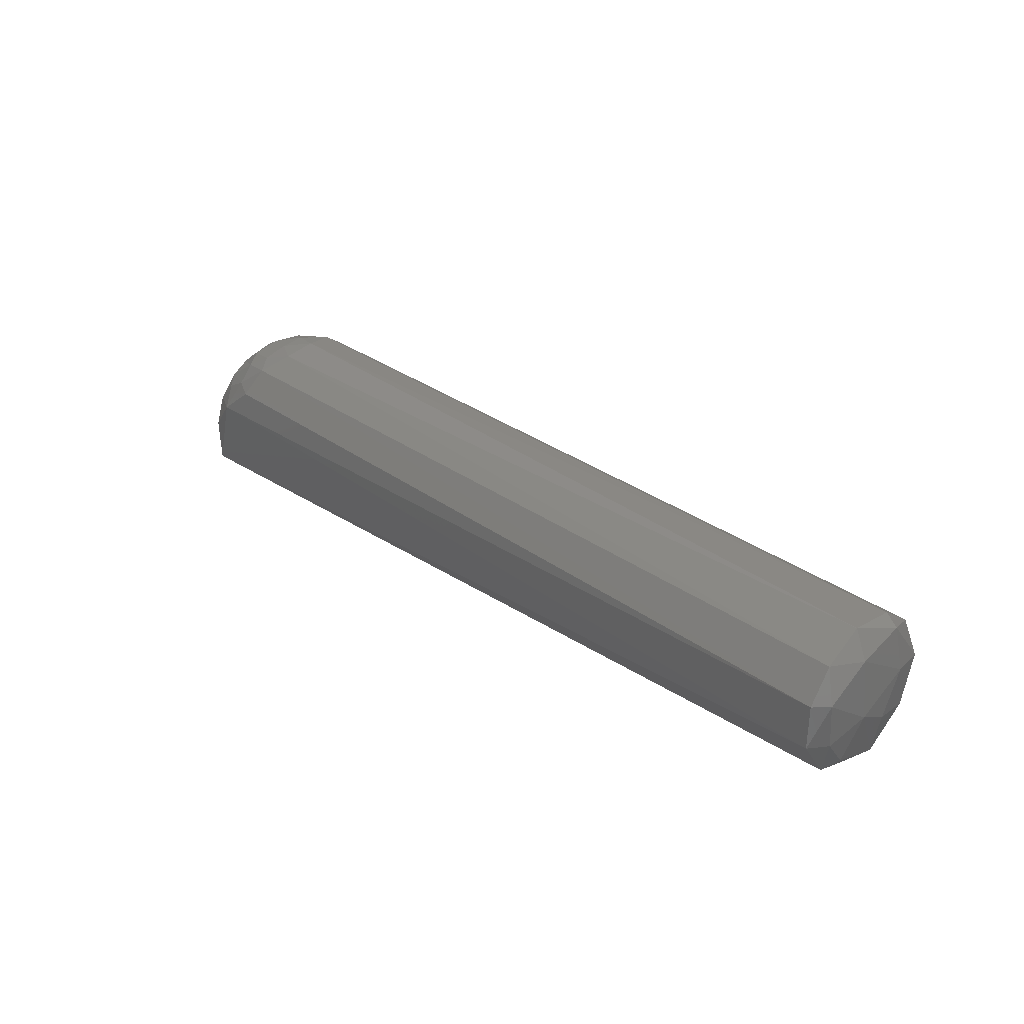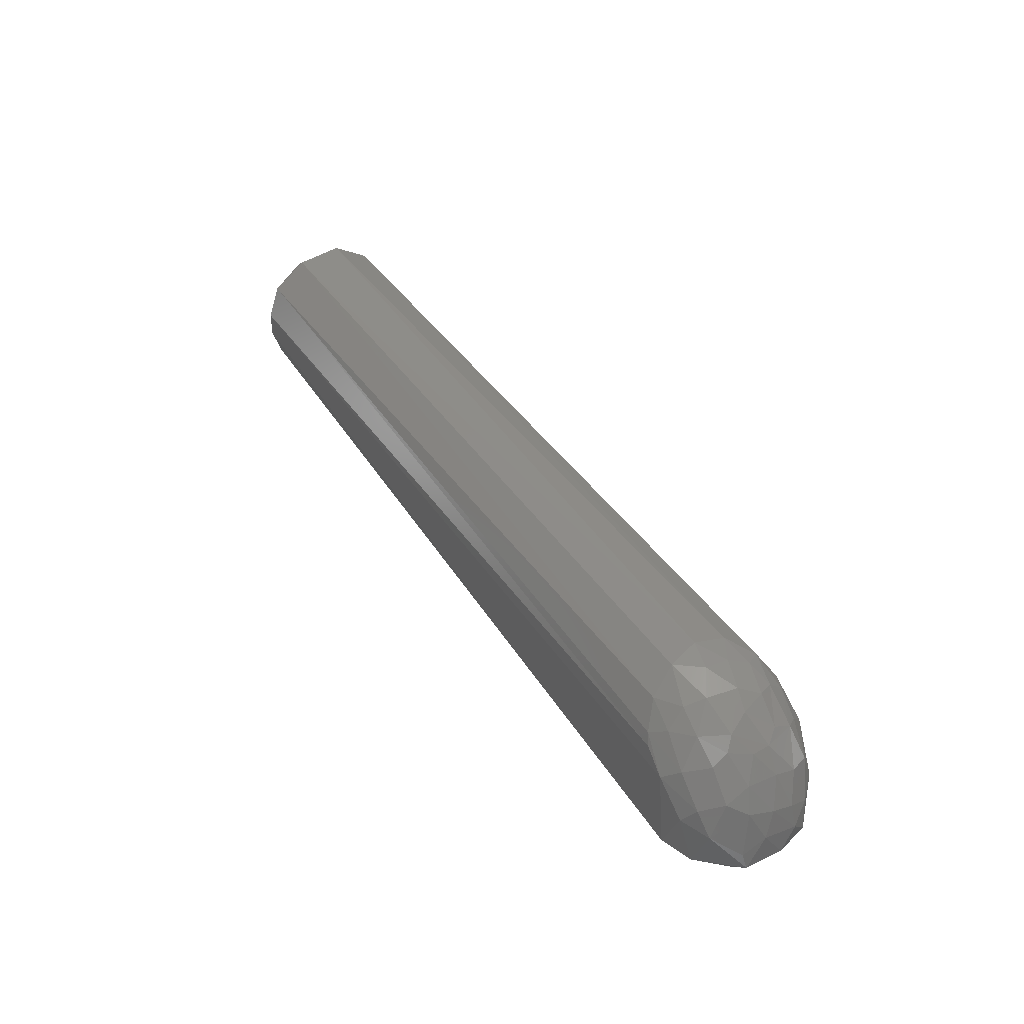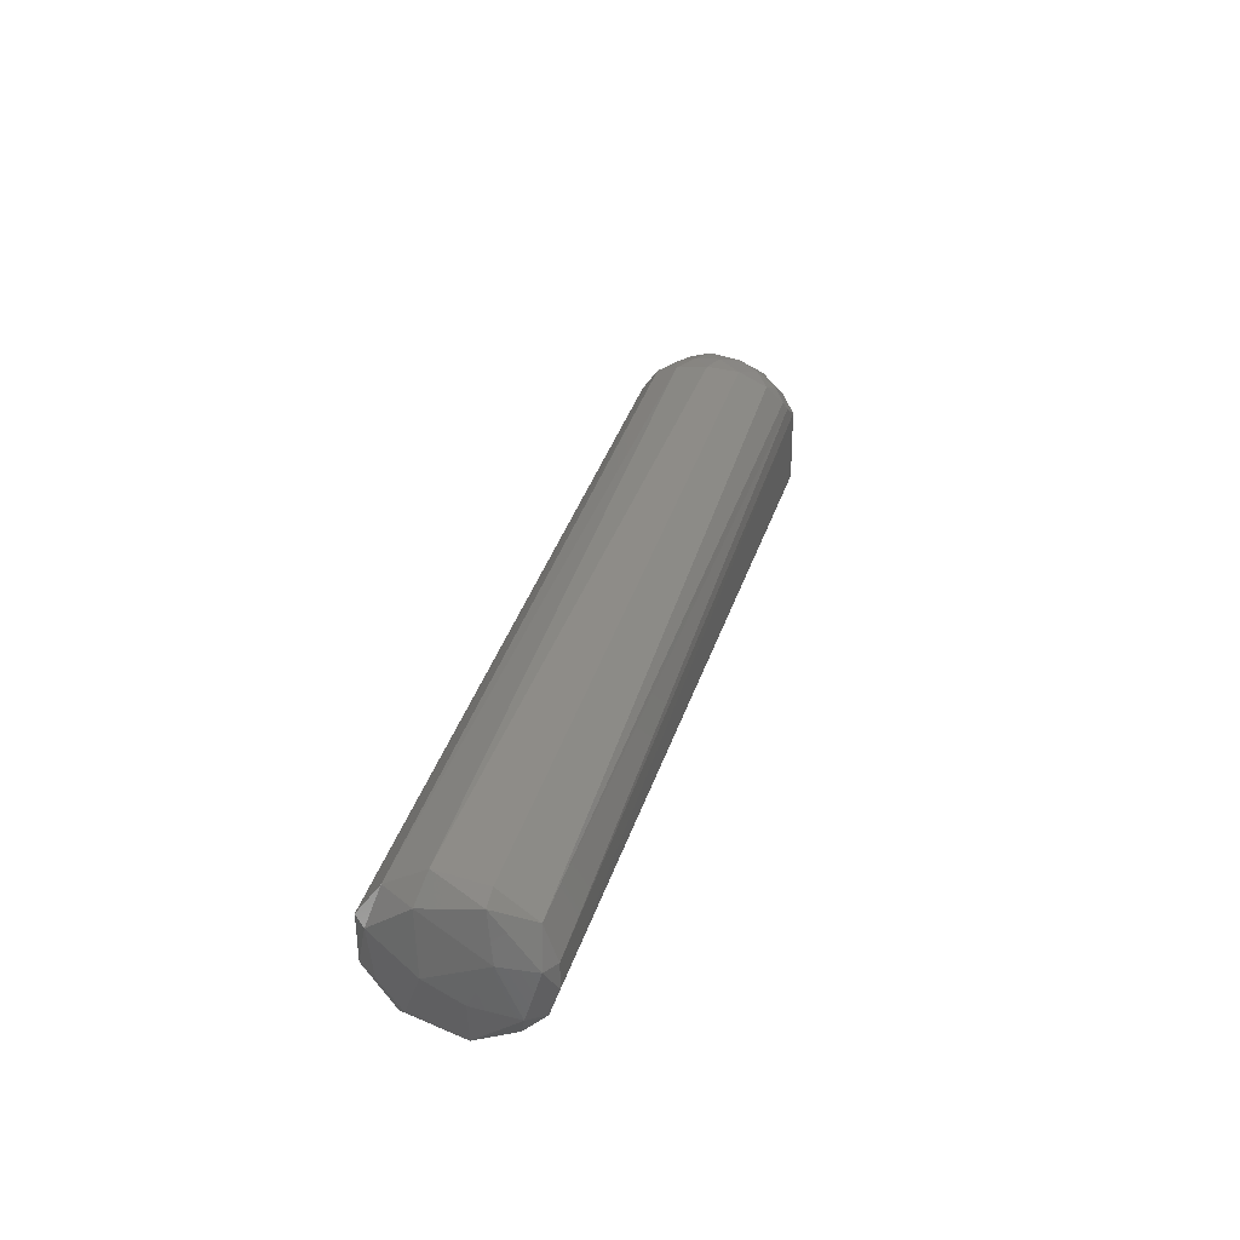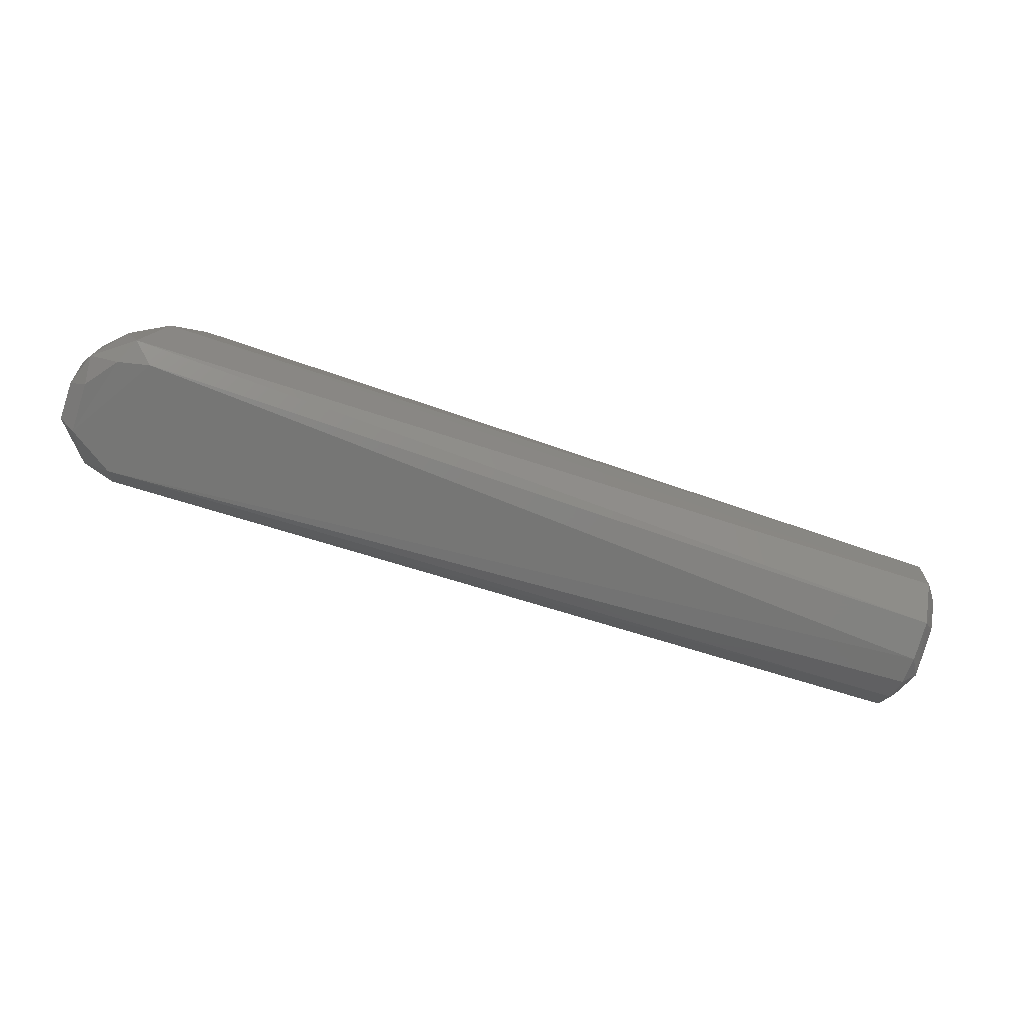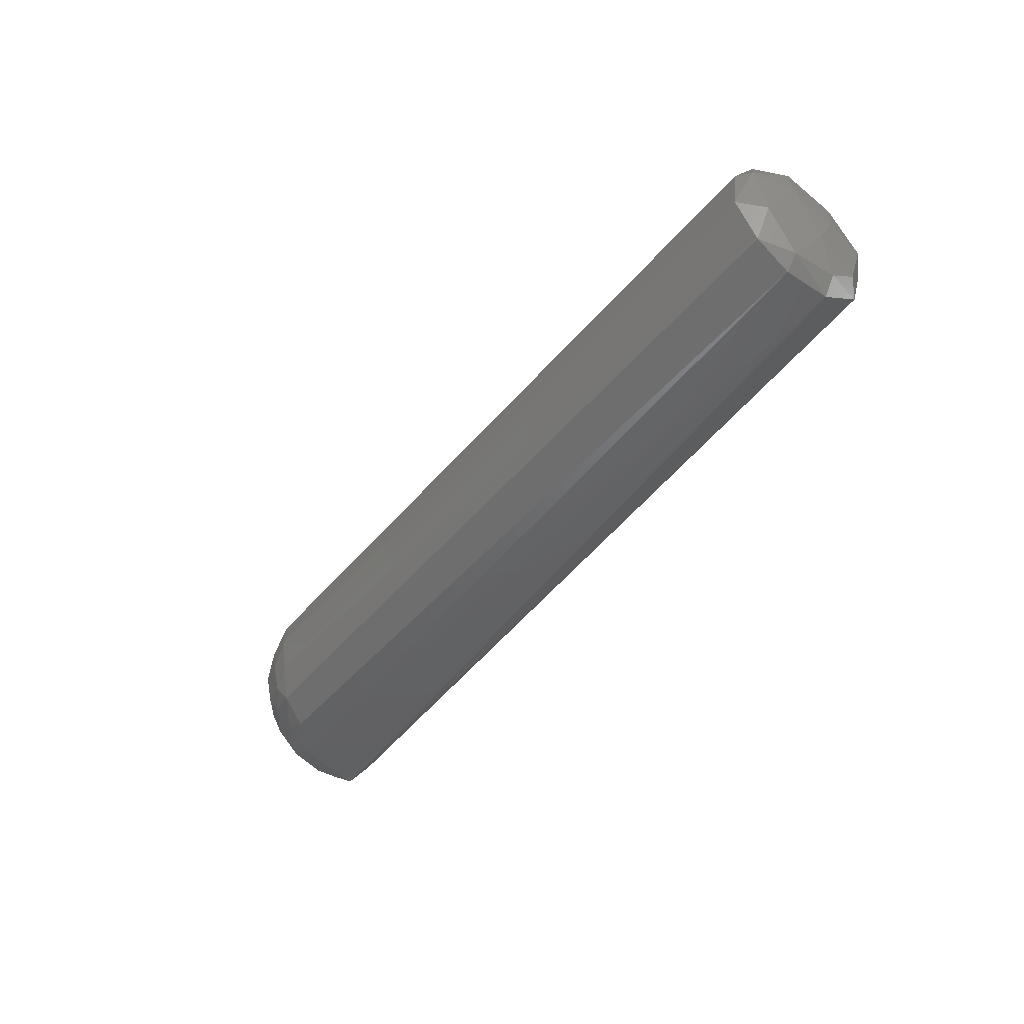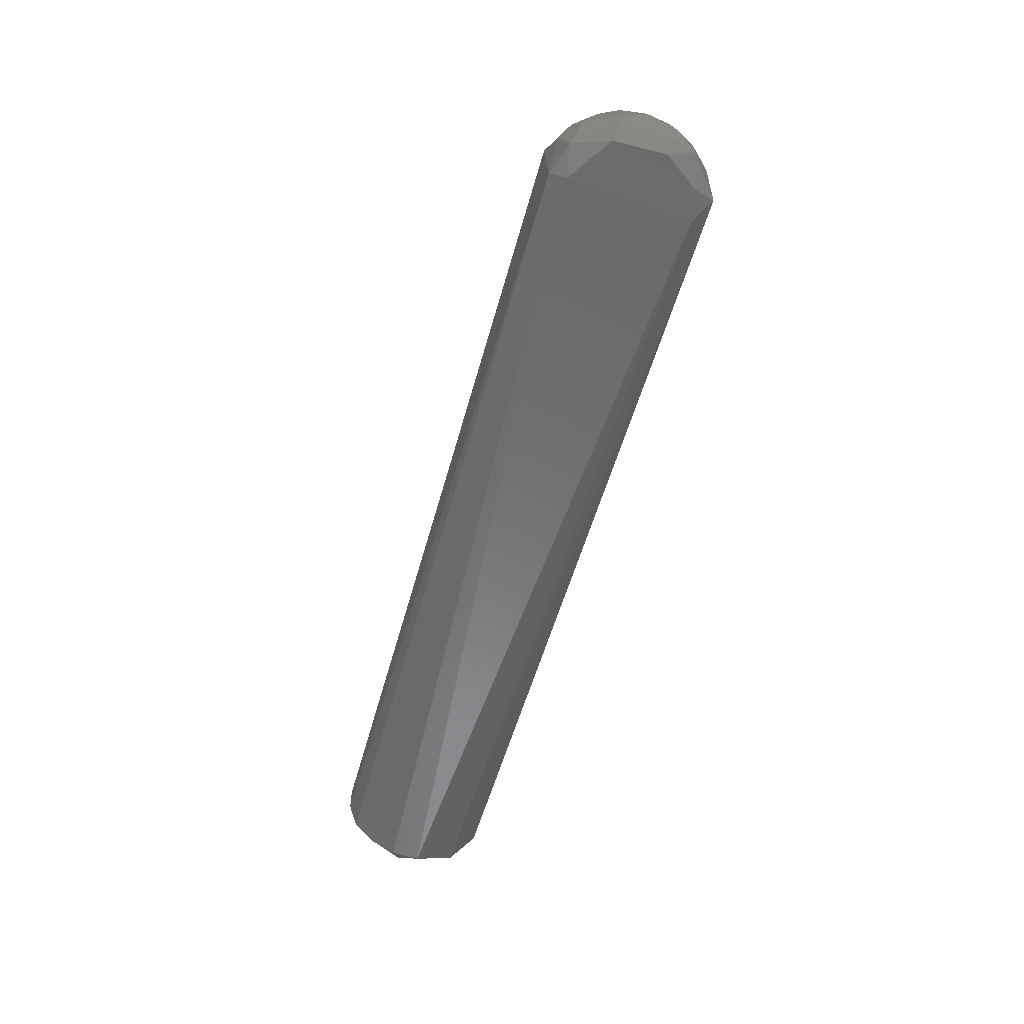
<metadata>
{"format":"stl","ext":"stl","renderer":"f3d","projection":"perspective","resolution":1024,"background":"white","views":[{"elev":32.0,"azim":45.1,"up":"+Z"},{"elev":40.1,"azim":-120.4,"up":"+Z"},{"elev":34.4,"azim":105.0,"up":"+Z"},{"elev":-68.5,"azim":-19.3,"up":"+Z"},{"elev":-45.2,"azim":53.2,"up":"+Y"},{"elev":-57.5,"azim":-105.4,"up":"+Z"}]}
</metadata>
<code>
# stl→obj: 82 verts, 160 faces
v -0.01921 -0.03677 0.08554
v -0.0293 -0.01068 0.08974
v -0.0396 -0.02701 0.06589
v -0.0298 -0.05207 0.03722
v -0.04572 -0.03608 0.03485
v -0.04933 -0.0347 0.00994
v 0.65 0.05113 0.07792
v 0.64 0.05795 0.05863
v 0.64 0.05795 0.07794
v -0.04097 0.04246 0.03659
v -0.02266 0.05487 0.04416
v -0.03264 0.05029 0.01
v -0.04594 0.02403 -0.00034
v -0.01243 0.04639 -0.0009022
v -0.004085 -0.04599 -0.0008726
v 0.64 -0.01295 0.1281
v 0.04823 -4.59e-05 0.1273
v 0.04572 -0.02395 0.1223
v 0.64 0.03496 0.02073
v 0.64 0.01527 0.0108
v -0.05821 -0.008684 0.009882
v -0.0462 -0.01542 -0.0001283
v -0.05326 -0.001211 0.05148
v -0.05215 -0.01818 0.04597
v -0.04187 -0.009442 0.07278
v 0.65 0.008337 0.01635
v 0.65 0.04019 0.04017
v 0.6552 0.009343 0.04812
v -0.03099 -0.04359 0.06039
v -0.01952 -0.05805 0.009014
v 0.64 -0.05795 0.05025
v -0.003931 -0.05901 0.06597
v -0.01155 -0.04649 0.08029
v 0.008337 -0.04937 0.09178
v 0.64 -0.03654 0.01859
v 0.03107 -0.04234 0.1096
v 0.0226 -0.05606 0.0883
v -0.05838 0.02125 0.01008
v 0.65 0.02128 0.1162
v 0.64 0.04873 0.104
v 0.64 0.02233 0.1236
v 0.03354 0.04307 0.1085
v 0.04188 0.02318 0.123
v 0.6504 -0.04844 0.08639
v 0.64 -0.05795 0.08575
v 0.65 -0.04456 0.05047
v 0.6565 -0.01623 0.06311
v -0.05602 -0.02062 0.02642
v 0.6547 0.02597 0.08075
v -0.03022 0.04661 0.05601
v -0.04036 0.03026 0.06261
v -0.02309 0.0312 0.08467
v -0.05759 0.006647 0.03257
v -0.05543 0.02351 0.02178
v 0.01429 0.03168 0.1107
v -0.005018 0.03279 0.09951
v 0.009312 0.01648 0.1157
v -0.008711 -0.003578 0.1078
v -0.01642 0.01258 0.1011
v 0.02262 -0.02984 0.1146
v 0.02685 -0.01351 0.122
v 0.0219 0.05424 0.09072
v 0.653 -0.01856 0.1099
v 0.65 -0.02899 0.02881
v 0.64 -0.006965 0.009529
v -0.008025 0.05802 0.009693
v -0.04978 0.0171 0.05467
v -0.02773 -0.04016 -4.782e-05
v -0.04067 0.01305 0.07243
v 0.64 0.05104 0.03751
v -0.001287 0.05854 0.06957
v -0.01169 0.04861 0.0789
v 0.02709 0.004896 0.1238
v 0.01069 0.04564 0.09731
v 0.0055 -0.006752 0.1167
v 0.006452 -0.0364 0.1041
v 0.64 -0.04102 0.1108
v -0.02006 -0.02199 0.09366
v -0.02275 0.01955 0.09251
v -0.02985 0.0028 0.08896
v 0.01713 0.05684 0.0827
v -0.0009709 -0.02316 0.1086
f 1 2 3
f 4 5 6
f 7 8 9
f 10 11 12
f 13 14 15
f 16 17 18
f 14 19 20
f 6 21 22
f 23 24 25
f 26 27 28
f 1 3 29
f 30 31 32
f 1 33 34
f 30 35 31
f 1 29 33
f 36 34 37
f 38 10 12
f 39 40 41
f 42 43 41
f 44 45 31
f 45 32 31
f 44 46 47
f 30 32 4
f 30 15 35
f 6 48 21
f 26 20 19
f 47 28 49
f 50 51 52
f 38 53 54
f 55 56 57
f 2 58 59
f 60 18 61
f 7 27 8
f 42 40 62
f 37 34 32
f 63 47 49
f 35 46 31
f 47 46 64
f 63 39 16
f 26 35 65
f 14 12 66
f 13 12 14
f 59 57 56
f 16 41 17
f 67 51 10
f 23 53 48
f 4 32 29
f 6 22 68
f 67 69 51
f 29 3 5
f 70 66 8
f 50 71 11
f 72 62 71
f 38 21 53
f 14 20 65
f 38 12 13
f 13 68 22
f 13 22 21
f 67 54 53
f 50 72 71
f 35 64 46
f 63 44 47
f 43 55 57
f 73 43 57
f 55 74 56
f 42 62 74
f 75 57 59
f 1 34 76
f 36 77 18
f 23 48 24
f 30 4 6
f 30 6 68
f 39 49 7
f 14 65 15
f 38 54 10
f 1 76 78
f 73 61 17
f 63 77 44
f 29 32 33
f 67 10 54
f 14 66 19
f 26 28 47
f 38 13 21
f 35 15 65
f 42 41 40
f 56 52 79
f 26 64 35
f 24 3 25
f 2 59 80
f 51 69 79
f 2 78 58
f 71 62 81
f 75 60 61
f 17 61 18
f 75 73 57
f 40 81 62
f 36 37 45
f 26 19 27
f 59 79 80
f 75 61 73
f 32 34 33
f 82 58 78
f 36 18 60
f 70 19 66
f 45 37 32
f 36 76 34
f 63 49 39
f 7 9 40
f 82 78 76
f 30 68 15
f 25 80 69
f 10 50 11
f 11 71 66
f 24 5 3
f 2 80 25
f 72 74 62
f 75 82 60
f 67 23 69
f 80 79 69
f 73 17 43
f 36 45 77
f 4 29 5
f 63 16 77
f 40 9 81
f 42 74 55
f 24 48 5
f 26 65 20
f 82 76 60
f 17 41 43
f 16 18 77
f 75 58 82
f 23 25 69
f 27 19 70
f 72 52 56
f 67 53 23
f 51 79 52
f 71 8 66
f 1 78 2
f 44 77 45
f 26 47 64
f 27 70 8
f 39 41 16
f 7 49 27
f 72 56 74
f 49 28 27
f 11 66 12
f 10 51 50
f 48 53 21
f 39 7 40
f 75 59 58
f 36 60 76
f 2 25 3
f 42 55 43
f 50 52 72
f 13 15 68
f 71 9 8
f 44 31 46
f 59 56 79
f 6 5 48
f 71 81 9

</code>
